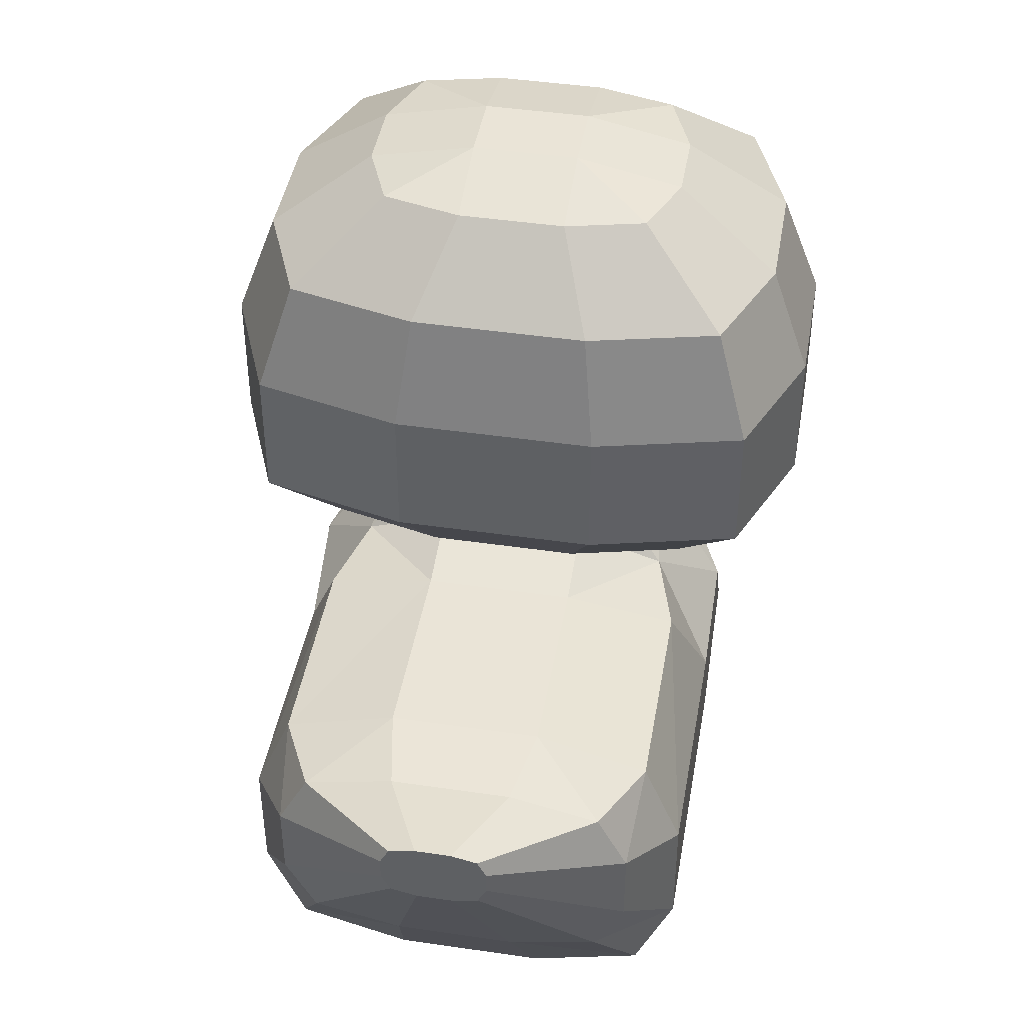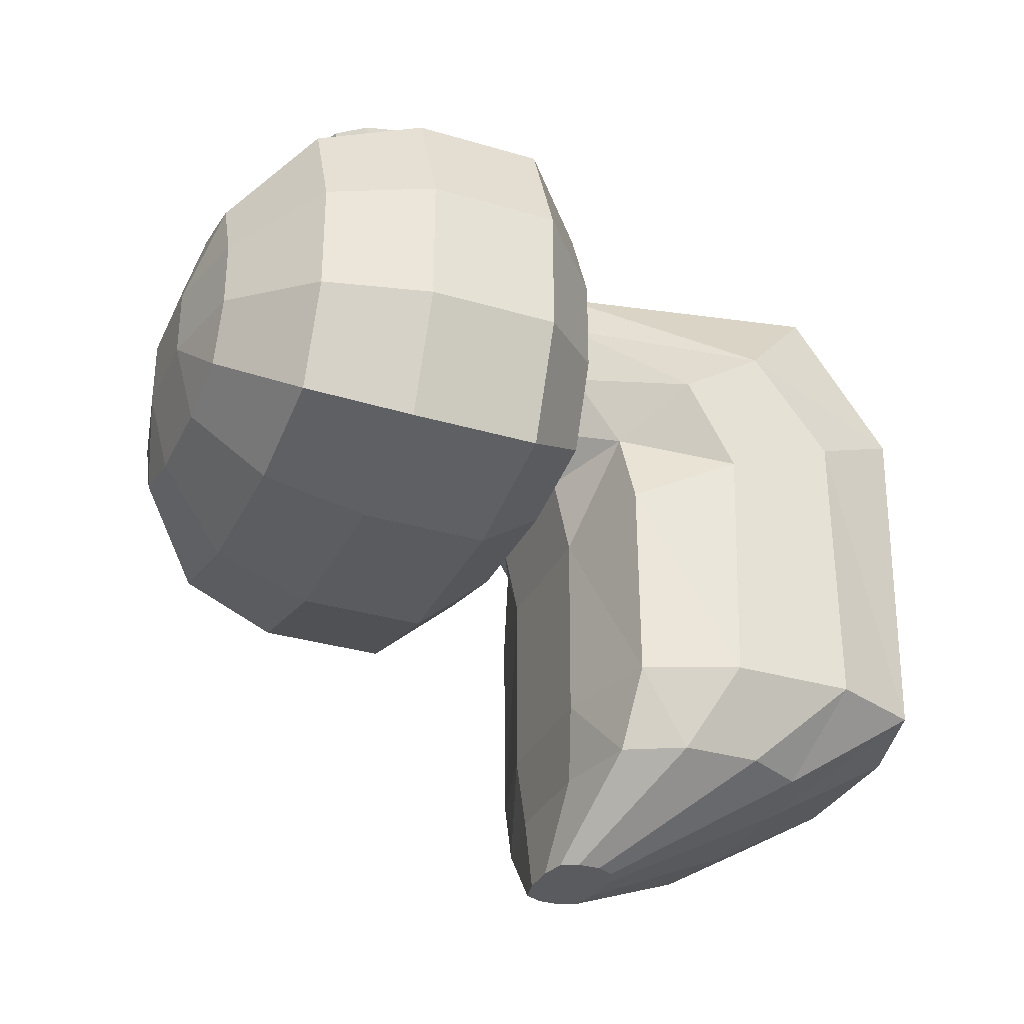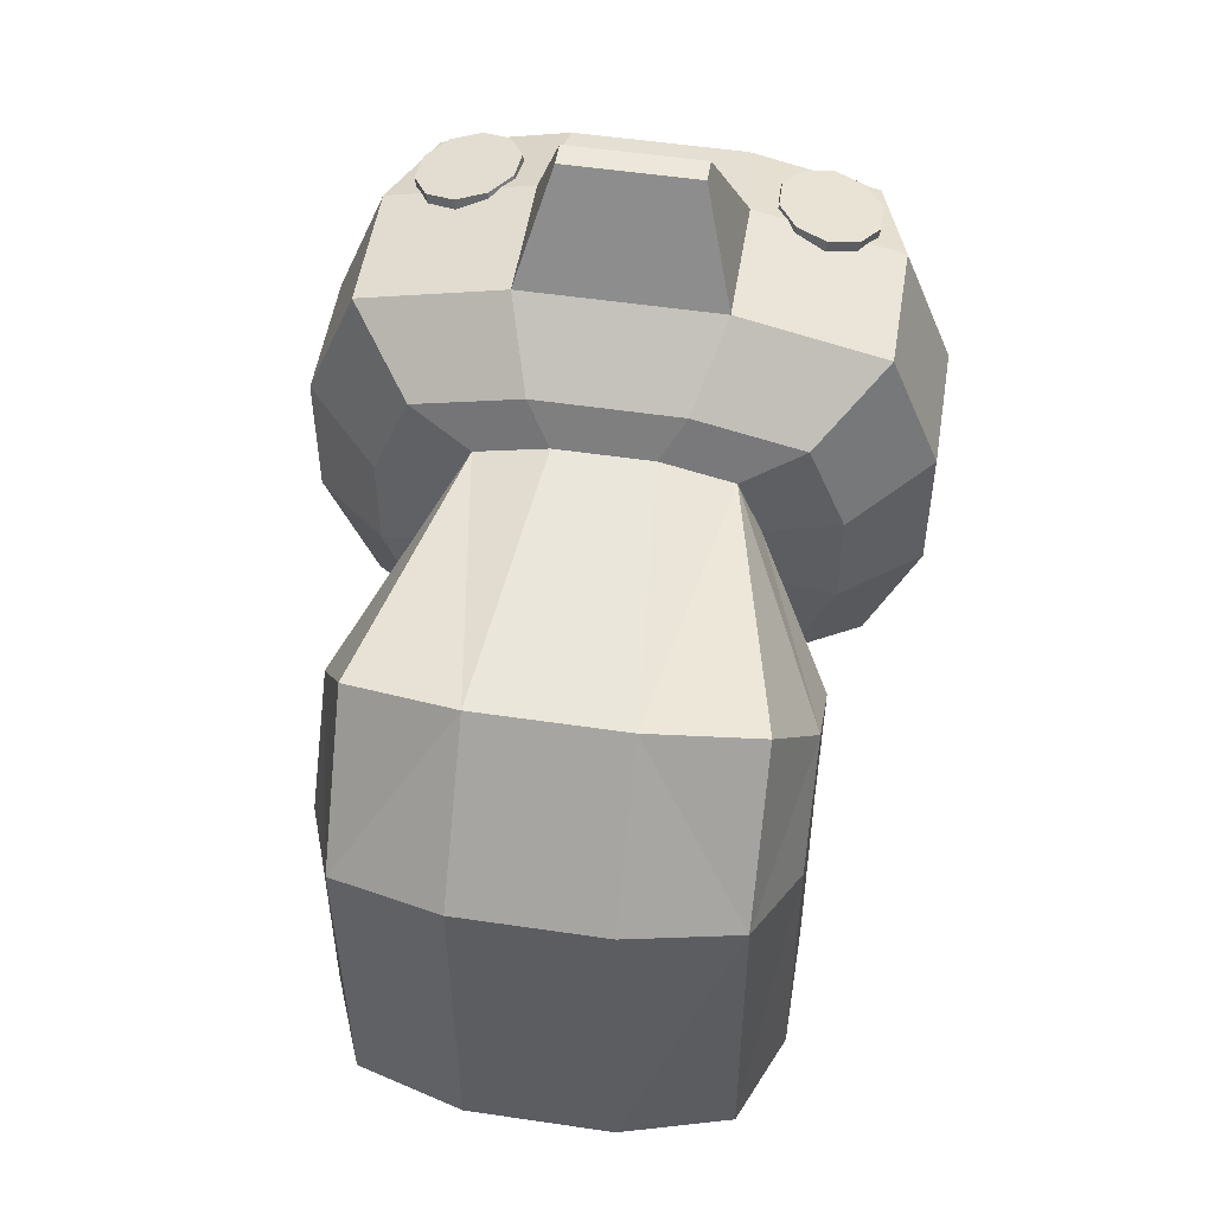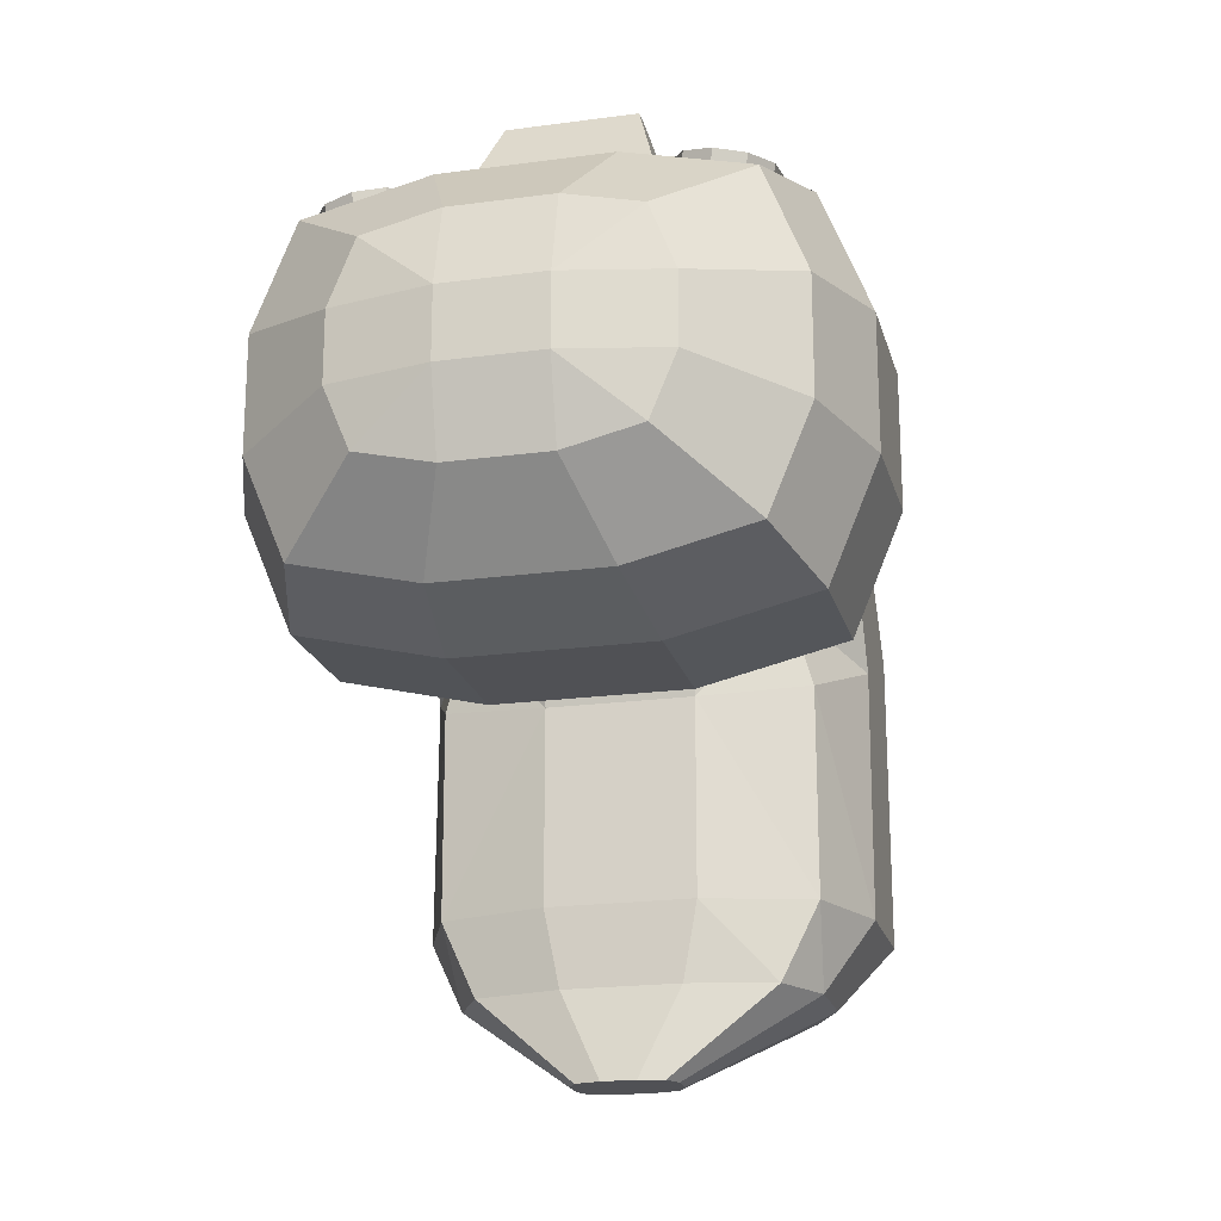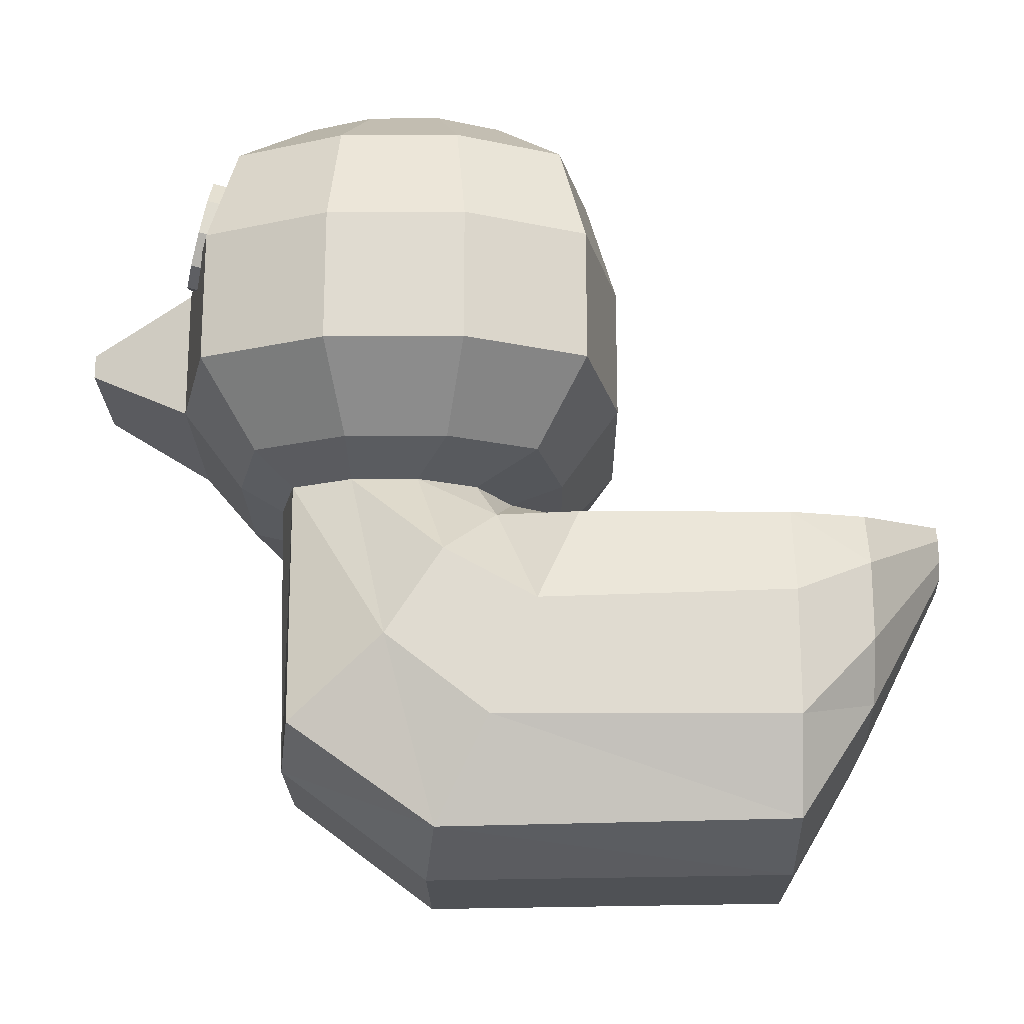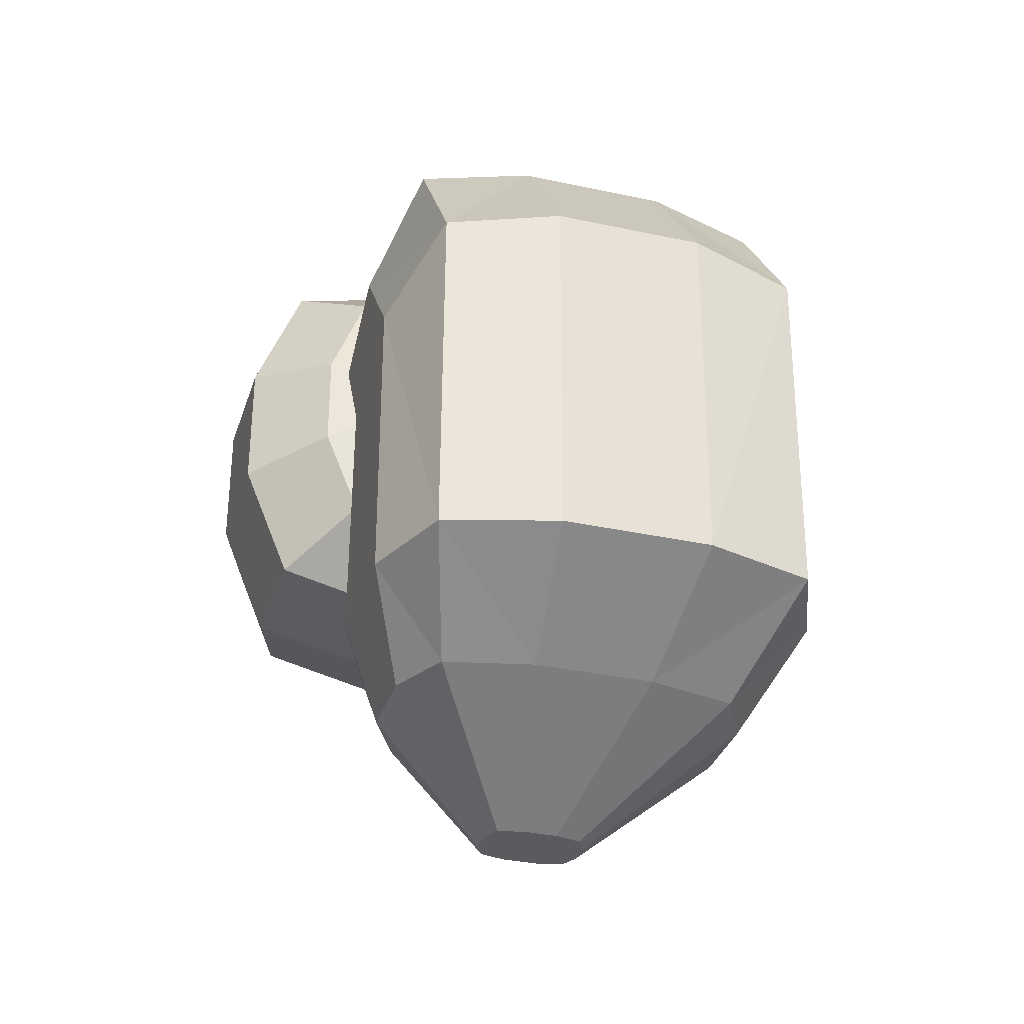
<metadata>
{"format":"obj","ext":"obj","renderer":"f3d","projection":"perspective","resolution":1024,"background":"white","views":[{"elev":43.8,"azim":-170.2,"up":"+Y"},{"elev":-32.2,"azim":-112.6,"up":"+Z"},{"elev":52.1,"azim":9.1,"up":"+Z"},{"elev":-20.2,"azim":-166.1,"up":"+Z"},{"elev":-20.1,"azim":90.5,"up":"+Y"},{"elev":-33.0,"azim":-16.7,"up":"+Z"}]}
</metadata>
<code>
o Cube_Cube.003
v 0.871 2.58 3.249
v -1.029 3.234 3.091
v -0.8516 3.165 3.135
v -0.7465 2.984 3.189
v -0.7539 2.761 3.233
v -0.871 2.58 3.249
v -1.053 2.511 3.233
v -1.231 2.58 3.189
v -1.336 2.761 3.134
v -1.328 2.984 3.091
v -1.211 3.165 3.074
v 0.7539 2.761 3.233
v 0.7465 2.984 3.189
v 0.8516 3.165 3.135
v 1.029 3.234 3.091
v 1.053 2.511 3.233
v 1.231 2.58 3.189
v 1.336 2.761 3.134
v 1.328 2.984 3.091
v 1.211 3.165 3.074
v -1.131 -0.9971 1.622
v -1.131 0.9593 0.7545
v -1.131 -0.9518 -0.5314
v -1.131 0.9518 -0.5314
v 1.131 -0.9971 1.622
v 1.131 0.9593 0.7545
v 1.131 -0.9518 -0.5314
v 1.131 0.9518 -0.5314
v -1.362 -0.3735 1.297
v -1.362 0.3357 1.013
v -1.362 0.3819 -0.5314
v -1.362 -0.3819 -0.5314
v 1.362 0.3819 -0.5314
v 1.362 -0.3819 -0.5314
v 1.362 0.3357 1.013
v 1.362 -0.3735 1.297
v 0.4539 -1.146 -0.5314
v -0.4539 -1.146 -0.5314
v -0.4539 1.146 -0.5314
v 0.4539 1.146 -0.5314
v -0.4539 -1.177 1.694
v 0.4539 -1.177 1.694
v 0.4539 1.139 0.6825
v -0.4539 1.139 0.6825
v 0.7392 1.266 2.552
v 0.8898 1.266 2.172
v -0.7392 1.266 1.391
v -0.8898 1.266 1.757
v 0.1064 1.187 -1.562
v -0.1064 0.7601 -1.562
v -0.2651 0.7962 -1.562
v -0.3192 0.9023 -1.562
v -1.086 0.1549 -1.013
v -0.9023 -0.2062 -1.013
v -0.3621 -0.3291 -1.013
v 0.3621 1.123 -1.013
v 0.9023 1 -1.013
v 1.086 0.1549 -1.013
v 0.9023 -0.2062 -1.013
v -0.9023 1 -1.013
v -1.086 0.6389 -1.013
v 1.086 0.6389 -1.013
v 1.131 -0.3652 2.507
v 1.362 0.1171 1.923
v 0.3621 -0.3291 -1.013
v -0.3621 1.123 -1.013
v -0.9825 0.9925 1.262
v -1.362 0.6475 1.575
v 0.2651 1.151 -1.562
v 0.3192 0.9023 -1.562
v 0.2651 0.7962 -1.562
v -0.2651 1.151 -1.562
v -0.3192 1.045 -1.562
v 0.3192 1.045 -1.562
v 0.1064 0.9023 -1.562
v 0.1064 1.045 -1.562
v 0.1064 0.7601 -1.562
v -0.1064 1.187 -1.562
v -0.1064 0.9023 -1.562
v -0.1064 1.045 -1.562
v 0.4539 -0.4999 2.595
v -0.4539 1.247 1.173
v -1.131 -0.3652 2.507
v -1.362 0.1171 1.923
v 0.9825 0.9925 1.262
v 1.362 0.6475 1.575
v -0.4539 -0.4999 2.595
v 0.4539 1.247 1.173
v 0.2966 1.266 2.657
v -0.2966 1.266 1.286
v -0.7392 1.266 2.552
v -0.8898 1.266 2.172
v 0.7392 1.266 1.391
v 0.8898 1.266 1.757
v 0.7908 3.779 2.502
v 0.9519 3.779 2.095
v -0.2966 1.266 2.657
v 0.2966 1.266 1.286
v -0.7908 3.779 1.26
v -0.9519 3.779 1.652
v -1.339 1.375 1.56
v -1.112 1.375 1.009
v 1.339 1.375 2.183
v 1.112 1.375 2.756
v 0.4463 1.375 2.914
v -0.4463 1.375 0.8504
v -1.112 1.375 2.756
v -1.339 1.375 2.183
v 1.112 1.375 1.009
v 1.339 1.375 1.56
v 0.6019 1.83 3.275
v 1.5 1.83 3.062
v -0.4463 1.375 2.914
v 0.4463 1.375 0.8504
v 1.5 2.656 3.062
v 1.3 3.317 2.904
v 0.3173 3.779 2.614
v -0.3173 3.779 1.147
v -0.7908 3.779 2.502
v -0.9519 3.779 2.095
v 0.7908 3.779 1.26
v 0.9519 3.779 1.652
v -0.3173 3.915 2.095
v -0.3173 3.915 1.652
v -0.3173 3.779 2.614
v 0.3173 3.779 1.147
v 0.3173 3.915 2.095
v 0.3173 3.915 1.652
v 0.6019 2.656 3.275
v 0.5217 3.317 3.089
v -1.565 3.317 2.235
v -1.806 2.656 2.289
v -1.806 1.83 2.289
v 1.565 3.317 2.235
v 1.806 2.656 2.289
v 1.806 1.83 2.289
v -1.806 1.83 1.449
v -1.806 2.656 1.449
v -1.565 3.317 1.506
v -1.3 3.317 2.904
v -1.5 2.656 3.062
v -1.5 1.83 3.062
v -0.6019 1.83 3.275
v -0.6019 2.656 3.275
v -0.5217 3.317 3.089
v -1.5 1.83 0.7054
v -1.5 2.656 0.7054
v -1.3 3.317 0.8617
v 0.5217 3.317 0.6767
v 0.6019 2.656 0.492
v 0.6019 1.83 0.492
v -0.6019 1.83 0.492
v -0.6019 2.656 0.492
v -0.5217 3.317 0.6767
v 1.565 3.317 1.506
v 1.806 2.656 1.449
v 1.806 1.83 1.449
v 1.5 1.83 0.7054
v 1.5 2.656 0.7054
v 1.3 3.317 0.8617
v 0.409 2.168 3.914
v 0.409 2.318 3.914
v -0.409 2.168 3.914
v -0.409 2.318 3.914
v 1.289 3.006 3.003
v 1.196 3.147 2.982
v 1.315 2.968 3.009
v 1.324 2.784 3.064
v 1.326 2.749 3.074
v 1.272 2.656 3.116
v 1.236 2.595 3.124
v 1.22 2.568 3.128
v 1.153 3.163 2.987
v 1.142 3.167 2.988
v 1.014 3.217 3.003
v 1.193 2.557 3.135
v 1.043 2.498 3.17
v 0.9769 3.203 3.016
v 0.8398 3.151 3.065
v 0.8228 3.122 3.078
v 0.7388 2.975 3.143
v 0.7569 2.745 3.21
v 0.8164 2.656 3.224
v 0.8648 2.573 3.213
v 1.016 2.509 3.177
v 0.7498 2.756 3.209
v 0.7491 2.77 3.205
v 0.7479 2.794 3.197
v -0.7491 2.77 3.205
v -0.7498 2.756 3.209
v -0.8228 3.122 3.078
v -0.8398 3.151 3.065
v -0.7388 2.975 3.143
v -0.7479 2.794 3.197
v -0.7569 2.745 3.21
v -0.9769 3.203 3.016
v -1.014 3.217 3.003
v -0.8164 2.656 3.224
v -0.8648 2.573 3.213
v -1.016 2.509 3.177
v -1.043 2.498 3.17
v -1.142 3.167 2.988
v -1.153 3.163 2.987
v -1.196 3.147 2.982
v -1.289 3.006 3.003
v -1.315 2.968 3.009
v -1.324 2.784 3.064
v -1.326 2.749 3.074
v -1.193 2.557 3.135
v -1.22 2.568 3.128
v -1.236 2.595 3.124
v -1.272 2.656 3.116
f 22 31 30
f 40 66 39
f 33 26 35
f 44 67 82
f 37 25 42
f 24 44 39
f 43 85 26
f 25 81 42
f 27 36 25
f 34 35 36
f 33 58 62
f 32 54 23
f 29 23 21
f 30 32 29
f 39 60 24
f 34 59 58
f 28 62 57
f 38 65 37
f 30 84 68
f 42 87 41
f 25 64 63
f 35 64 36
f 28 43 26
f 39 43 40
f 38 21 23
f 38 42 41
f 21 84 29
f 21 87 83
f 40 57 56
f 31 53 32
f 55 51 50
f 55 77 65
f 60 73 61
f 62 70 74
f 53 51 54
f 65 71 59
f 58 71 70
f 56 78 66
f 57 74 69
f 24 61 31
f 23 55 38
f 27 65 59
f 76 69 74
f 75 71 77
f 76 70 75
f 73 79 52
f 80 75 79
f 51 79 50
f 79 77 50
f 72 80 73
f 78 76 80
f 61 52 53
f 66 72 60
f 56 69 49
f 81 97 87
f 84 91 92
f 86 46 64
f 67 48 47
f 87 91 83
f 82 47 90
f 82 98 88
f 85 94 86
f 81 45 89
f 44 88 43
f 30 67 22
f 35 85 86
f 48 108 101
f 46 104 45
f 97 105 113
f 92 107 108
f 94 103 46
f 47 101 102
f 91 113 107
f 47 106 90
f 90 114 98
f 64 45 63
f 68 92 48
f 88 93 85
f 134 95 116
f 145 117 125
f 131 119 120
f 134 122 96
f 139 99 148
f 145 119 140
f 154 99 118
f 154 126 149
f 155 121 122
f 93 114 109
f 45 105 89
f 93 110 94
f 124 99 100
f 123 119 125
f 124 120 123
f 122 127 96
f 128 123 127
f 95 127 117
f 127 125 117
f 121 128 122
f 126 124 128
f 131 100 139
f 149 121 160
f 130 95 117
f 104 111 105
f 112 129 111
f 179 178 130
f 109 151 158
f 151 159 158
f 150 160 159
f 101 133 137
f 133 138 137
f 132 139 138
f 109 157 110
f 158 156 157
f 156 160 155
f 106 151 114
f 152 150 151
f 150 154 149
f 102 152 106
f 146 153 152
f 153 148 154
f 107 143 142
f 143 141 142
f 144 190 195
f 102 137 146
f 137 147 146
f 138 148 147
f 110 136 103
f 157 135 136
f 135 155 134
f 107 133 108
f 142 132 133
f 132 140 131
f 105 143 113
f 129 145 144
f 104 136 112
f 136 115 112
f 135 116 115
f 22 24 31
f 40 56 66
f 33 28 26
f 44 22 67
f 37 27 25
f 24 22 44
f 43 88 85
f 25 63 81
f 27 34 36
f 34 33 35
f 33 34 58
f 32 53 54
f 29 32 23
f 30 31 32
f 39 66 60
f 34 27 59
f 28 33 62
f 38 55 65
f 30 29 84
f 42 81 87
f 25 36 64
f 35 86 64
f 28 40 43
f 39 44 43
f 38 41 21
f 38 37 42
f 21 83 84
f 21 41 87
f 40 28 57
f 31 61 53
f 55 54 51
f 55 50 77
f 60 72 73
f 62 58 70
f 53 52 51
f 65 77 71
f 58 59 71
f 56 49 78
f 57 62 74
f 24 60 61
f 23 54 55
f 27 37 65
f 76 49 69
f 75 70 71
f 76 74 70
f 73 80 79
f 80 76 75
f 51 52 79
f 79 75 77
f 72 78 80
f 78 49 76
f 61 73 52
f 66 78 72
f 56 57 69
f 81 89 97
f 84 83 91
f 86 94 46
f 67 68 48
f 87 97 91
f 82 67 47
f 82 90 98
f 85 93 94
f 81 63 45
f 44 82 88
f 30 68 67
f 35 26 85
f 48 92 108
f 46 103 104
f 97 89 105
f 92 91 107
f 94 110 103
f 47 48 101
f 91 97 113
f 47 102 106
f 90 106 114
f 64 46 45
f 68 84 92
f 88 98 93
f 134 96 95
f 145 130 117
f 131 140 119
f 134 155 122
f 139 100 99
f 145 125 119
f 154 148 99
f 154 118 126
f 155 160 121
f 93 98 114
f 45 104 105
f 93 109 110
f 124 118 99
f 123 120 119
f 124 100 120
f 122 128 127
f 128 124 123
f 95 96 127
f 127 123 125
f 121 126 128
f 126 118 124
f 131 120 100
f 149 126 121
f 130 116 95
f 104 112 111
f 184 129 112
f 129 182 186
f 109 114 151
f 151 150 159
f 150 149 160
f 101 108 133
f 133 132 138
f 132 131 139
f 109 158 157
f 158 159 156
f 156 159 160
f 106 152 151
f 152 153 150
f 150 153 154
f 102 146 152
f 146 147 153
f 153 147 148
f 107 113 143
f 143 200 201
f 145 196 192
f 102 101 137
f 137 138 147
f 138 139 148
f 110 157 136
f 157 156 135
f 135 156 155
f 107 142 133
f 142 141 132
f 132 141 140
f 105 111 143
f 129 130 145
f 104 103 136
f 136 135 115
f 135 134 116
f 140 141 206
f 167 115 116
f 130 129 181
f 129 188 181
f 181 180 130
f 180 179 130
f 175 174 116
f 175 116 130
f 178 175 130
f 144 194 189
f 144 189 190
f 195 198 144
f 112 115 172
f 115 170 171
f 172 115 171
f 172 176 112
f 176 177 112
f 177 185 112
f 185 184 112
f 184 183 129
f 129 183 182
f 186 187 129
f 187 188 129
f 143 144 199
f 144 198 199
f 211 212 141
f 201 209 143
f 209 210 143
f 210 211 141
f 143 199 200
f 210 141 143
f 194 144 193
f 144 145 193
f 140 202 197
f 145 140 197
f 191 193 145
f 145 197 196
f 192 191 145
f 141 212 208
f 208 207 141
f 207 206 141
f 206 205 140
f 205 204 140
f 204 203 140
f 203 202 140
f 116 174 173
f 166 165 116
f 165 167 116
f 116 173 166
f 169 170 115
f 168 169 115
f 167 168 115
f 2 196 197
f 3 191 192
f 5 195 190
f 8 211 210
f 9 207 208
f 5 4 10
f 15 175 178
f 10 205 206
f 11 203 204
f 14 179 180
f 12 186 182
f 17 172 171
f 18 169 168
f 12 19 13
f 19 167 165
f 20 166 173
f 3 196 2
f 4 191 3
f 6 199 198
f 9 208 212
f 10 207 9
f 4 3 11
f 3 2 11
f 11 10 4
f 10 9 5
f 9 8 6
f 8 7 6
f 6 5 9
f 178 14 15
f 11 205 10
f 2 197 202
f 180 13 14
f 183 184 1
f 170 169 18
f 168 19 18
f 13 20 14
f 14 20 15
f 20 13 19
f 19 12 18
f 18 1 17
f 17 1 16
f 1 18 12
f 165 20 19
f 174 175 15
f 201 200 7
f 185 177 16
f 194 4 5
f 176 16 177
f 190 189 5
f 200 6 7
f 210 209 8
f 176 172 17
f 209 7 8
f 187 186 12
f 185 1 184
f 188 12 13
f 3 192 196
f 4 193 191
f 195 5 198
f 5 6 198
f 211 8 212
f 8 9 212
f 10 206 207
f 178 179 14
f 11 204 205
f 203 11 202
f 11 2 202
f 180 181 13
f 1 12 183
f 12 182 183
f 18 17 170
f 17 171 170
f 168 167 19
f 165 166 20
f 15 20 174
f 20 173 174
f 5 189 194
f 194 193 4
f 176 17 16
f 200 199 6
f 209 201 7
f 185 16 1
f 13 181 188
f 188 187 12
f 144 163 164
f 161 164 163
f 129 161 111
f 111 163 143
f 129 164 162
f 144 143 163
f 161 162 164
f 129 162 161
f 111 161 163
f 129 144 164

</code>
